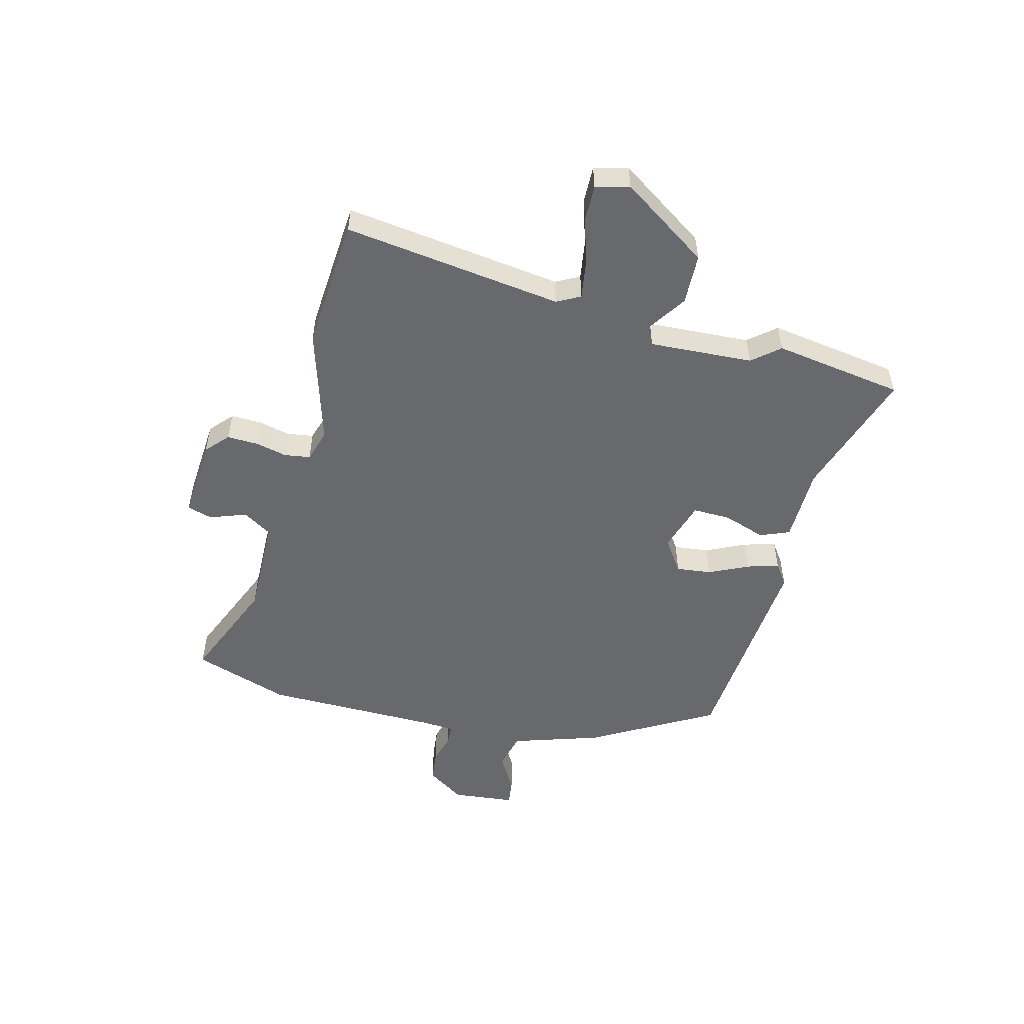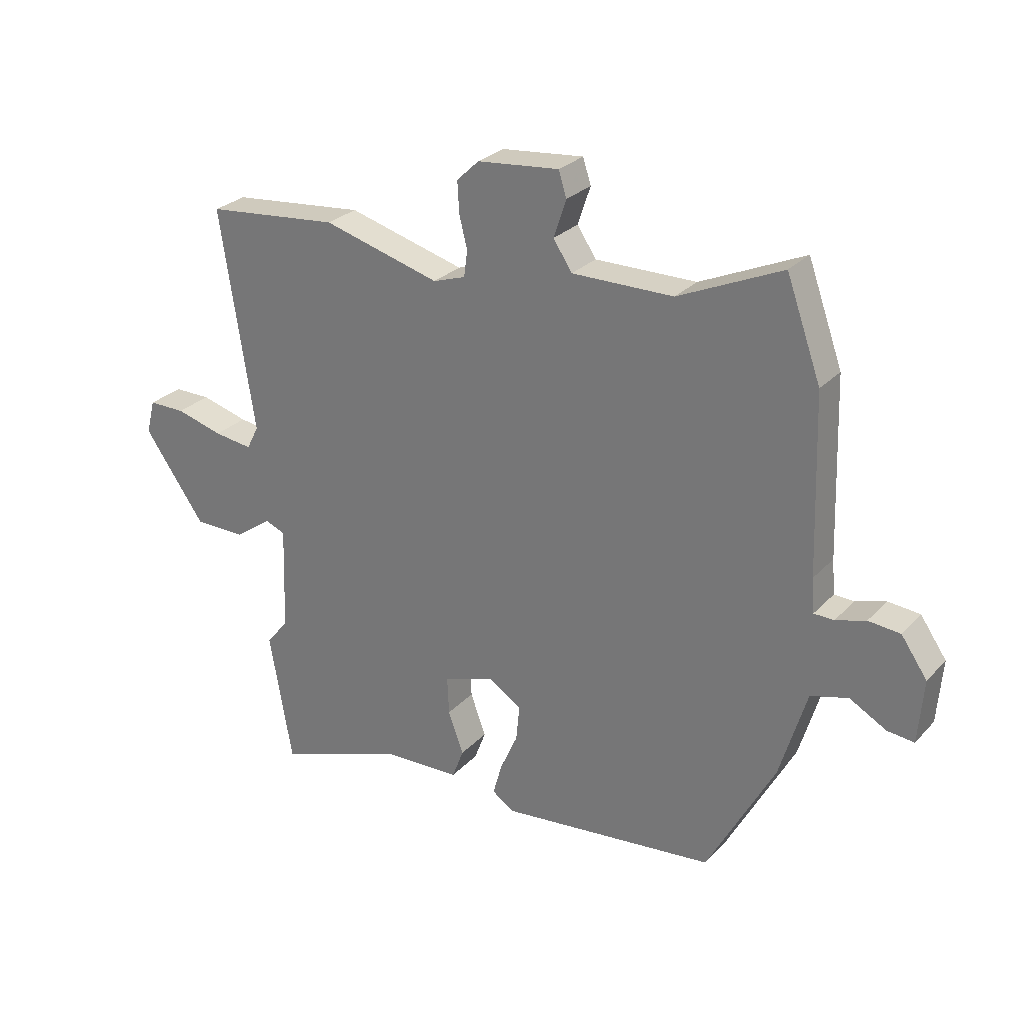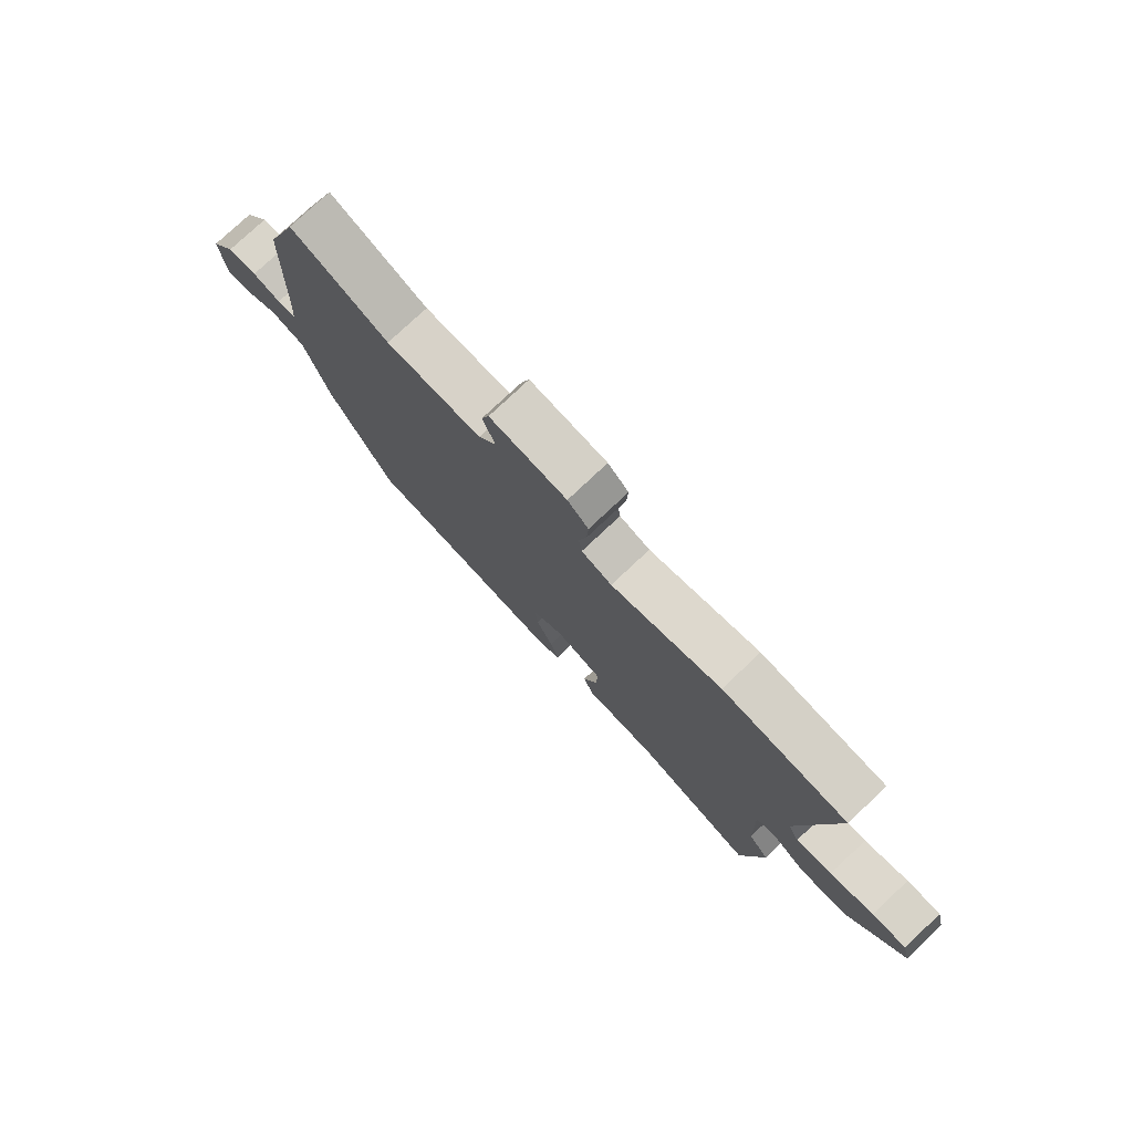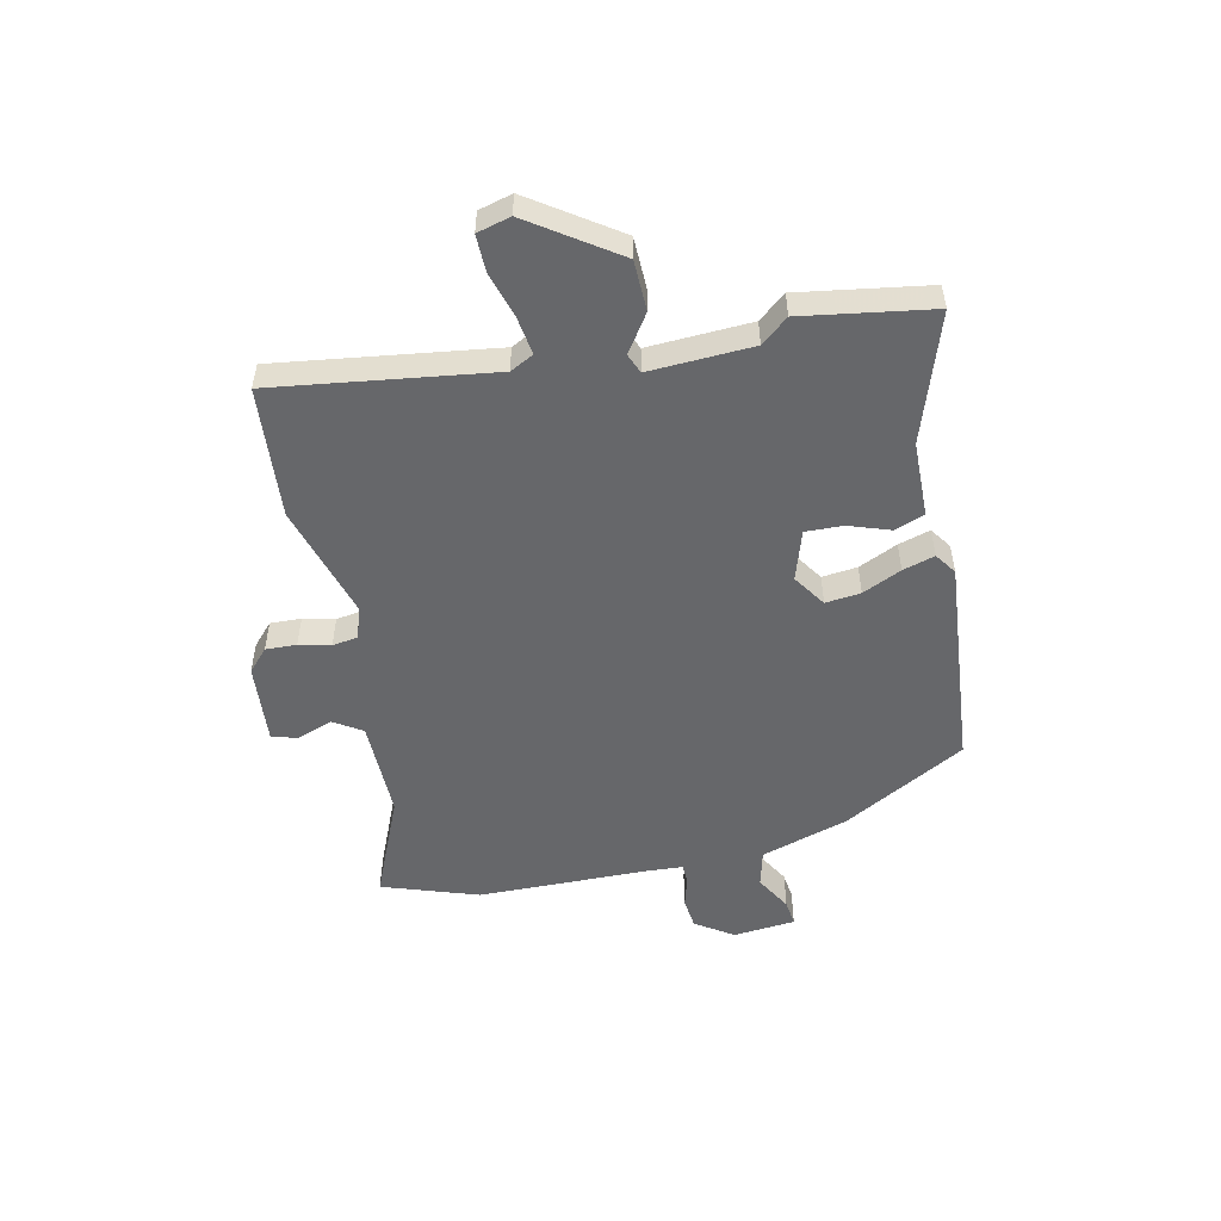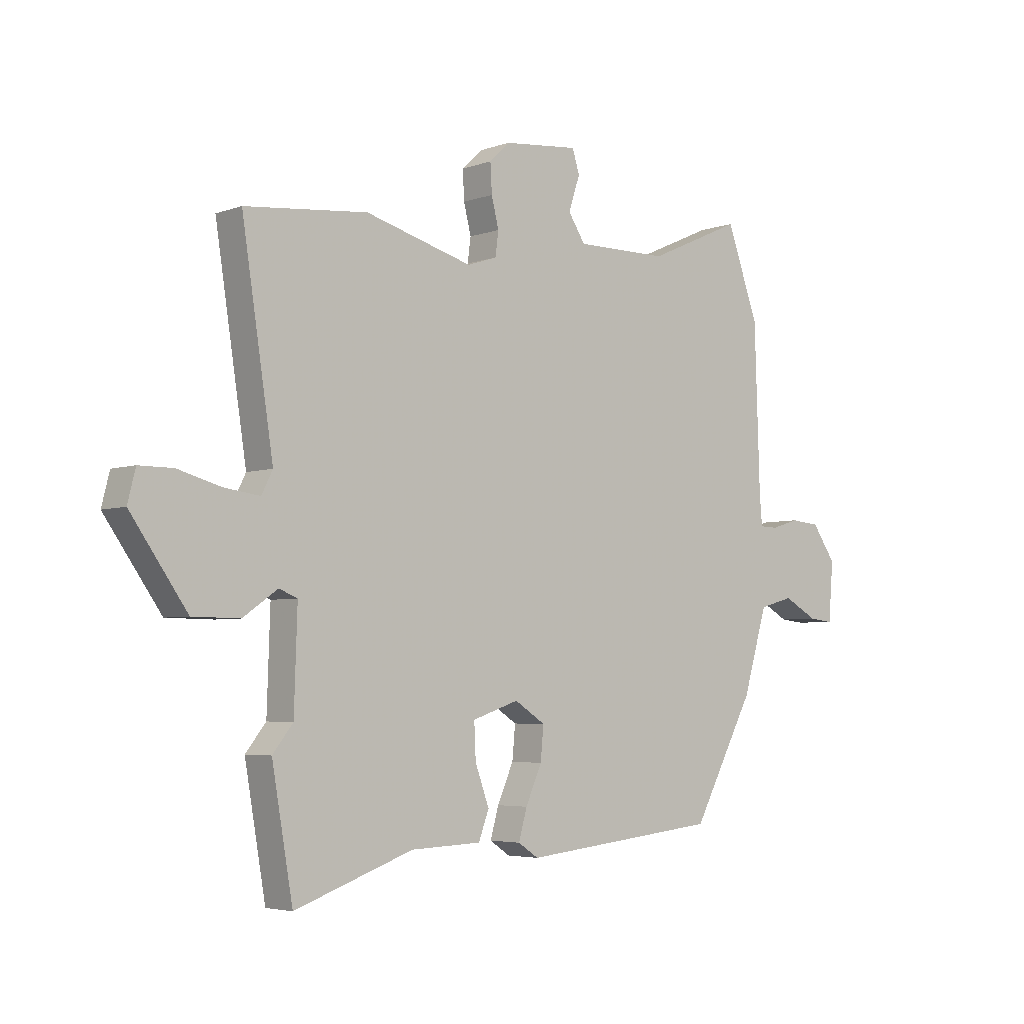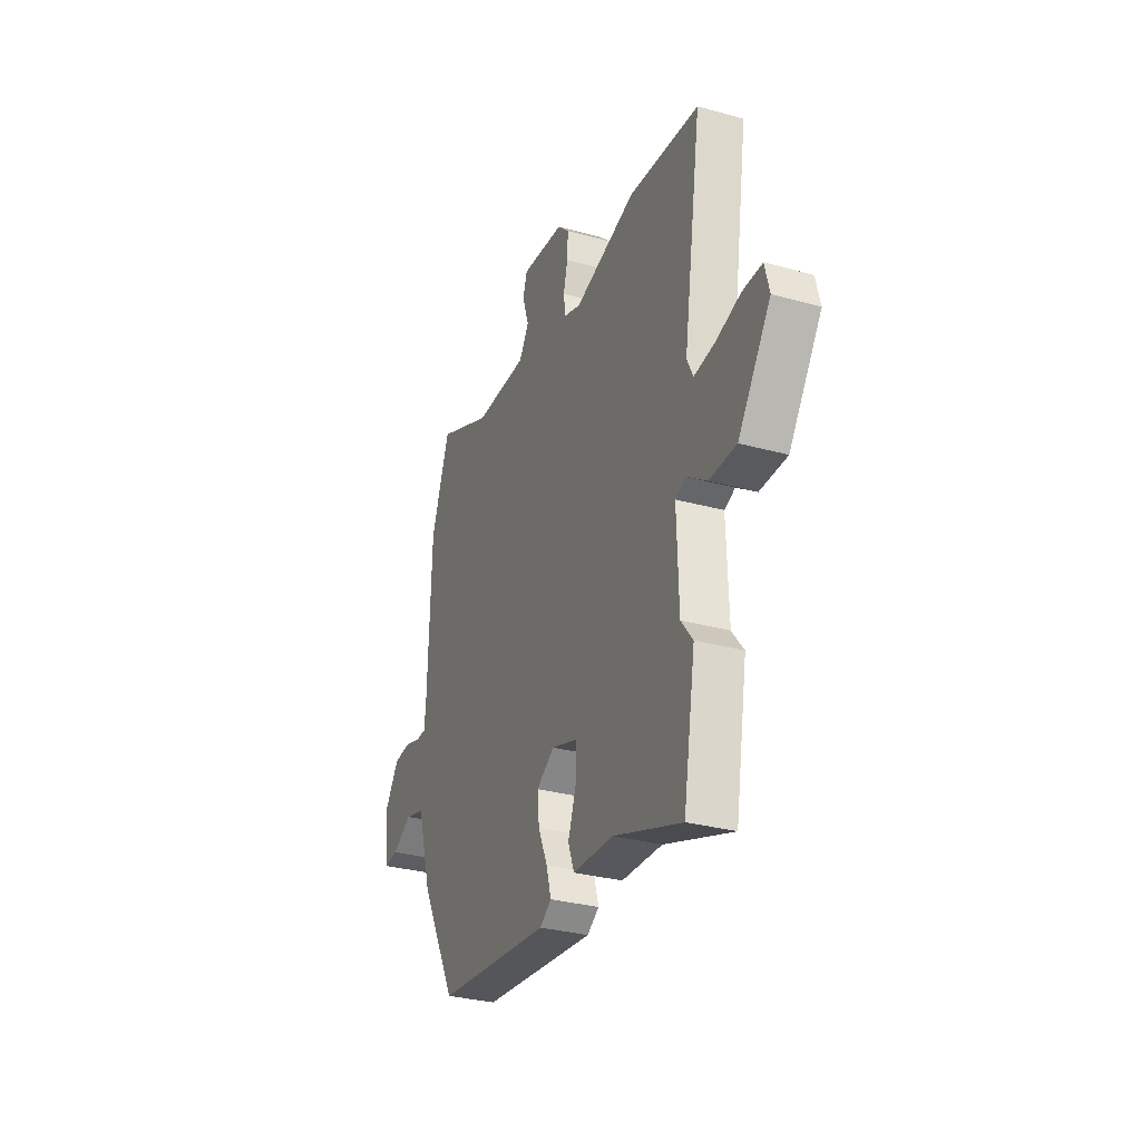
<metadata>
{"format":"obj","ext":"obj","renderer":"f3d","projection":"perspective","resolution":1024,"background":"white","views":[{"elev":-52.7,"azim":76.9,"up":"+Y"},{"elev":27.2,"azim":-147.0,"up":"+Z"},{"elev":77.2,"azim":46.7,"up":"+Z"},{"elev":-52.1,"azim":103.2,"up":"+Y"},{"elev":-4.4,"azim":138.7,"up":"+Z"},{"elev":-30.9,"azim":68.4,"up":"+Z"}]}
</metadata>
<code>
v 0.531 0.07 -0.322
v 0.491 0.07 -0.552
v 0.264 0.07 -0.472
v 0.129 0.07 -0.467
v 0.109 0.07 -0.414
v 0.136 0.07 -0.34
v 0.139 0.07 -0.273
v 0.05 0.07 -0.243
v -0.009 0.07 -0.281
v -0.003 0.07 -0.344
v 0.028 0.07 -0.414
v 0.044 0.07 -0.471
v 0.005 0.07 -0.497
v -0.375 0.07 -0.457
v -0.494 0.07 -0.236
v -0.541 0.07 -0.078
v -0.607 0.07 -0.06
v -0.672 0.07 -0.096
v -0.719 0.07 -0.101
v -0.728 0.07 0.011
v -0.682 0.07 0.077
v -0.626 0.07 0.082
v -0.573 0.07 0.066
v -0.538 0.07 0.067
v -0.533 0.07 0.127
v -0.523 0.07 0.436
v -0.462 0.07 0.606
v -0.28 0.07 0.525
v -0.102 0.07 0.524
v -0.069 0.07 0.574
v -0.091 0.07 0.64
v -0.077 0.07 0.684
v 0.067 0.07 0.67
v 0.106 0.07 0.633
v 0.103 0.07 0.578
v 0.089 0.07 0.522
v 0.095 0.07 0.476
v 0.152 0.07 0.457
v 0.358 0.07 0.514
v 0.593 0.07 0.491
v 0.533 0.07 0.103
v 0.554 0.07 0.061
v 0.622 0.07 0.07
v 0.705 0.07 0.093
v 0.77 0.07 0.093
v 0.785 0.07 0.033
v 0.677 0.07 -0.12
v 0.587 0.07 -0.121
v 0.521 0.07 -0.075
v 0.486 0.07 -0.089
v 0.492 0.07 -0.273
v 0.531 0 -0.322
v 0.491 0 -0.552
v 0.264 0 -0.472
v 0.129 0 -0.467
v 0.109 0 -0.414
v 0.136 0 -0.34
v 0.139 0 -0.273
v 0.05 0 -0.243
v -0.009 0 -0.281
v -0.003 0 -0.344
v 0.028 0 -0.414
v 0.044 0 -0.471
v 0.005 0 -0.497
v -0.375 0 -0.457
v -0.494 0 -0.236
v -0.541 0 -0.078
v -0.607 0 -0.06
v -0.672 0 -0.096
v -0.719 0 -0.101
v -0.728 0 0.011
v -0.682 0 0.077
v -0.626 0 0.082
v -0.573 0 0.066
v -0.538 0 0.067
v -0.533 0 0.127
v -0.523 0 0.436
v -0.462 0 0.606
v -0.28 0 0.525
v -0.102 0 0.524
v -0.069 0 0.574
v -0.091 0 0.64
v -0.077 0 0.684
v 0.067 0 0.67
v 0.106 0 0.633
v 0.103 0 0.578
v 0.089 0 0.522
v 0.095 0 0.476
v 0.152 0 0.457
v 0.358 0 0.514
v 0.593 0 0.491
v 0.533 0 0.103
v 0.554 0 0.061
v 0.622 0 0.07
v 0.705 0 0.093
v 0.77 0 0.093
v 0.785 0 0.033
v 0.677 0 -0.12
v 0.587 0 -0.121
v 0.521 0 -0.075
v 0.486 0 -0.089
v 0.492 0 -0.273
f 46 47 48 49
f 46 49 50
f 43 44 45 46
f 42 43 46 50
f 41 42 50
f 38 39 40 41
f 37 38 41 50
f 33 34 35 36
f 33 36 37
f 30 31 32 33
f 29 30 33 37
f 28 29 37 50
f 25 26 27 28
f 24 25 28 50
f 20 21 22 23
f 17 18 19 20
f 16 17 20 23
f 10 11 12 13
f 9 10 13 14
f 8 9 14 15
f 3 4 5 6
f 3 6 7
f 51 1 2 3
f 51 3 7
f 50 51 7 8
f 16 23 24 50
f 8 15 16 50
f 100 99 98 97
f 101 100 97
f 97 96 95 94
f 101 97 94 93
f 101 93 92
f 92 91 90 89
f 101 92 89 88
f 87 86 85 84
f 88 87 84
f 84 83 82 81
f 88 84 81 80
f 101 88 80 79
f 79 78 77 76
f 101 79 76 75
f 74 73 72 71
f 71 70 69 68
f 74 71 68 67
f 64 63 62 61
f 65 64 61 60
f 66 65 60 59
f 57 56 55 54
f 58 57 54
f 54 53 52 102
f 58 54 102
f 59 58 102 101
f 101 75 74 67
f 101 67 66 59
f 1 52 53 2
f 2 53 54 3
f 3 54 55 4
f 4 55 56 5
f 5 56 57 6
f 6 57 58 7
f 7 58 59 8
f 8 59 60 9
f 9 60 61 10
f 10 61 62 11
f 11 62 63 12
f 12 63 64 13
f 13 64 65 14
f 14 65 66 15
f 15 66 67 16
f 16 67 68 17
f 17 68 69 18
f 18 69 70 19
f 19 70 71 20
f 20 71 72 21
f 21 72 73 22
f 22 73 74 23
f 23 74 75 24
f 24 75 76 25
f 25 76 77 26
f 26 77 78 27
f 27 78 79 28
f 28 79 80 29
f 29 80 81 30
f 30 81 82 31
f 31 82 83 32
f 32 83 84 33
f 33 84 85 34
f 34 85 86 35
f 35 86 87 36
f 36 87 88 37
f 37 88 89 38
f 38 89 90 39
f 39 90 91 40
f 40 91 92 41
f 41 92 93 42
f 42 93 94 43
f 43 94 95 44
f 44 95 96 45
f 45 96 97 46
f 46 97 98 47
f 47 98 99 48
f 48 99 100 49
f 49 100 101 50
f 50 101 102 51
f 51 102 52 1

</code>
